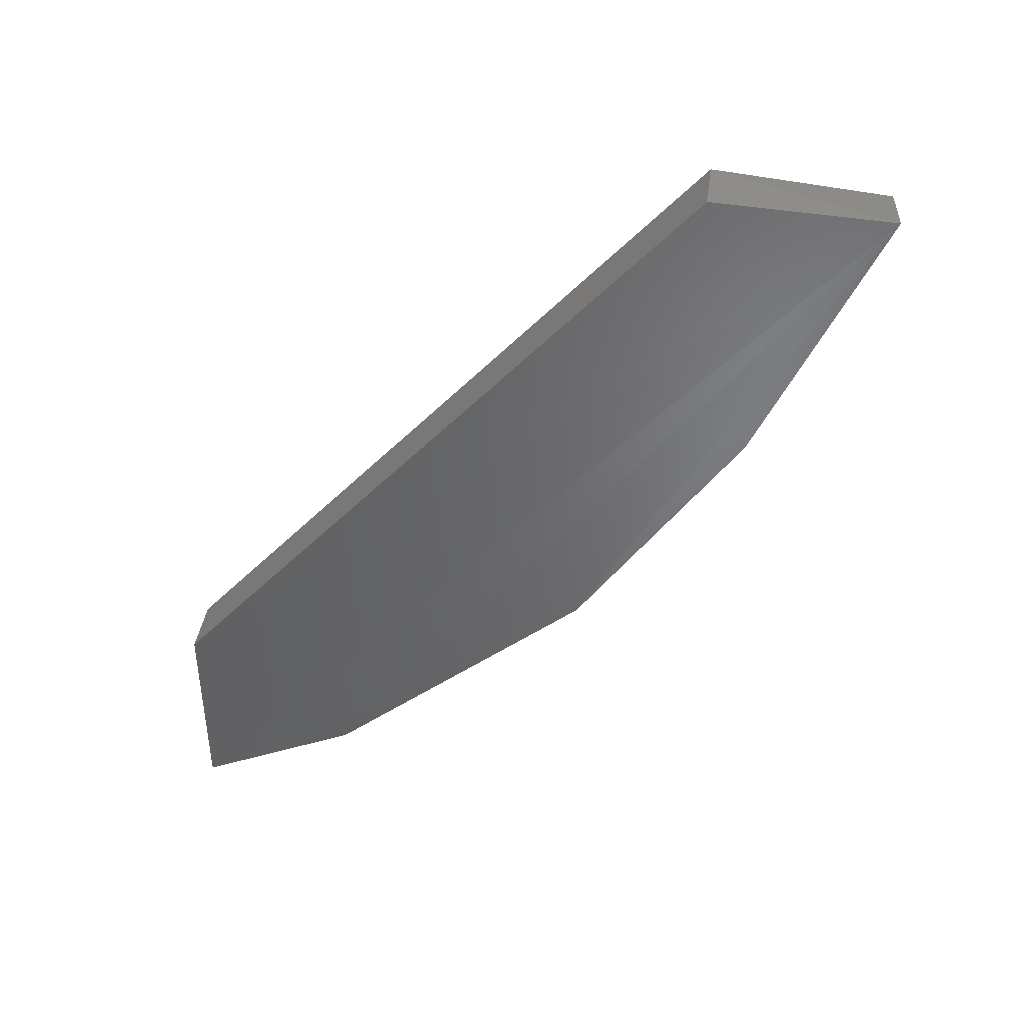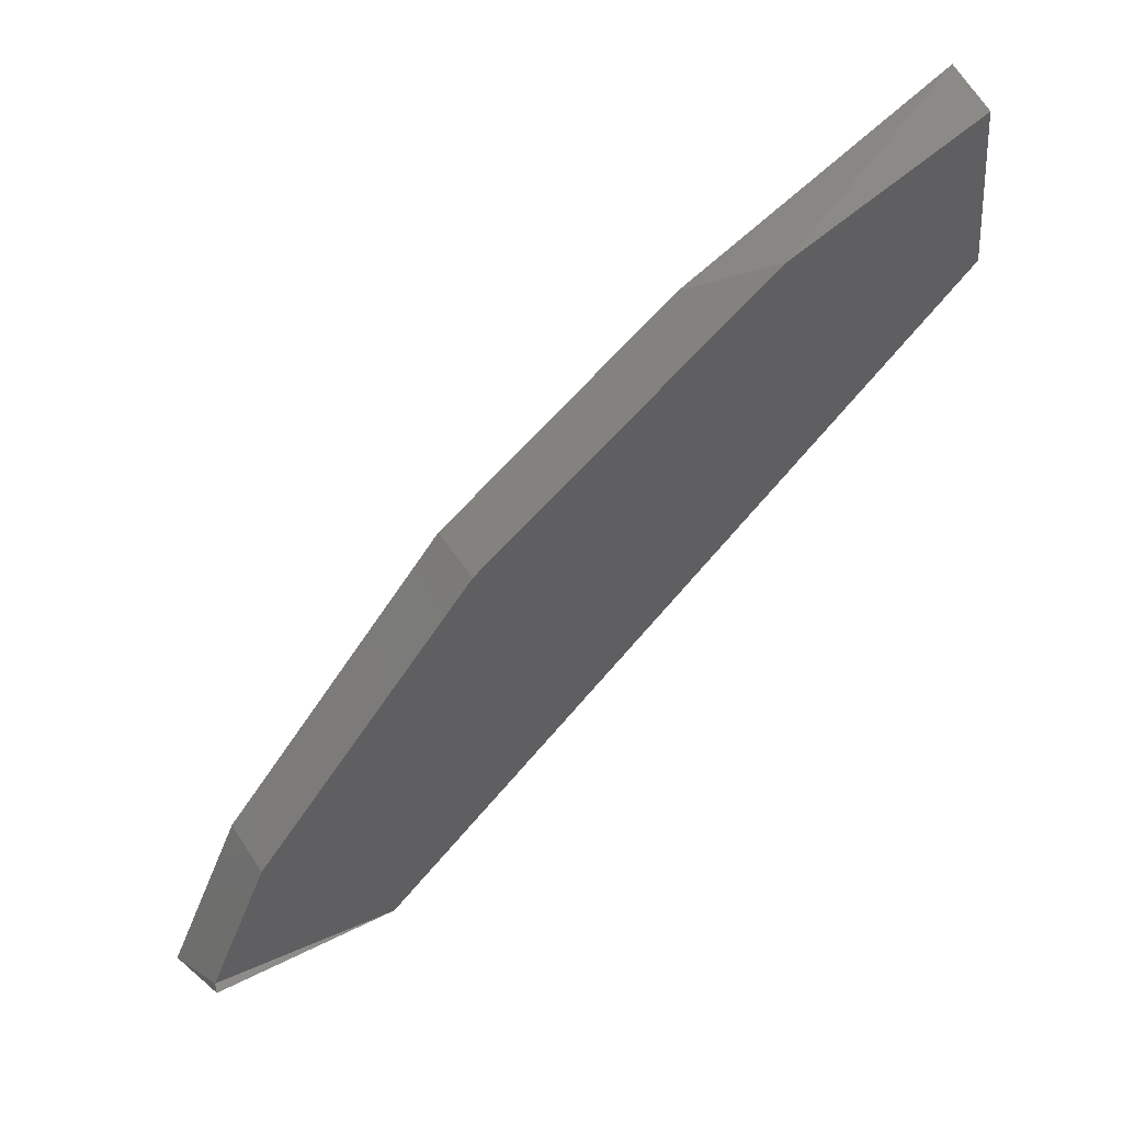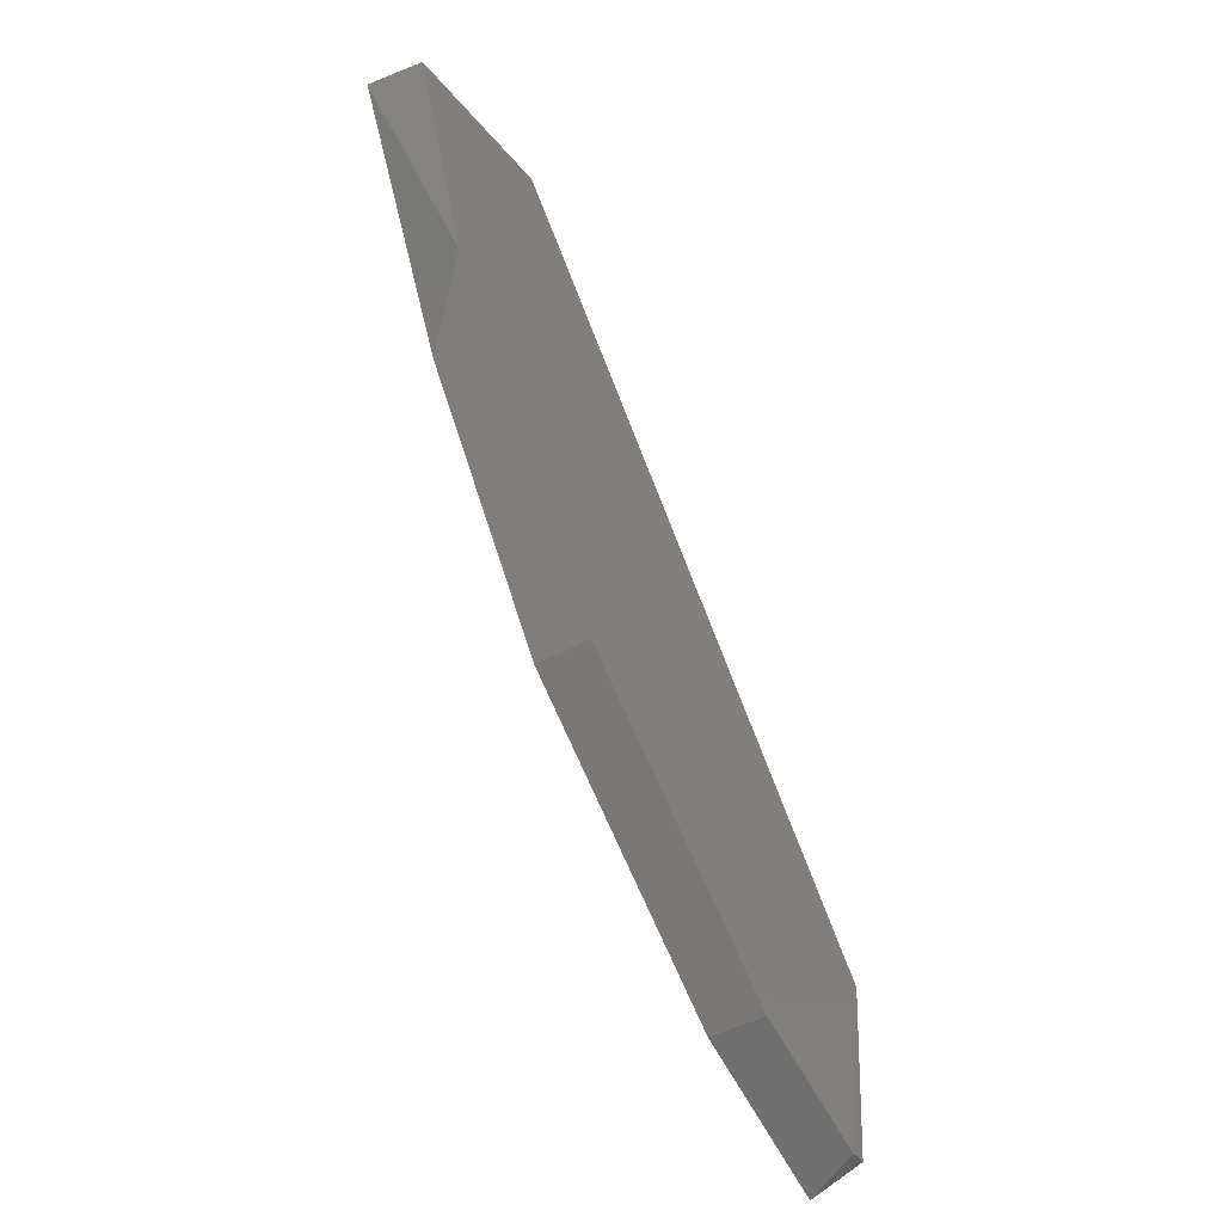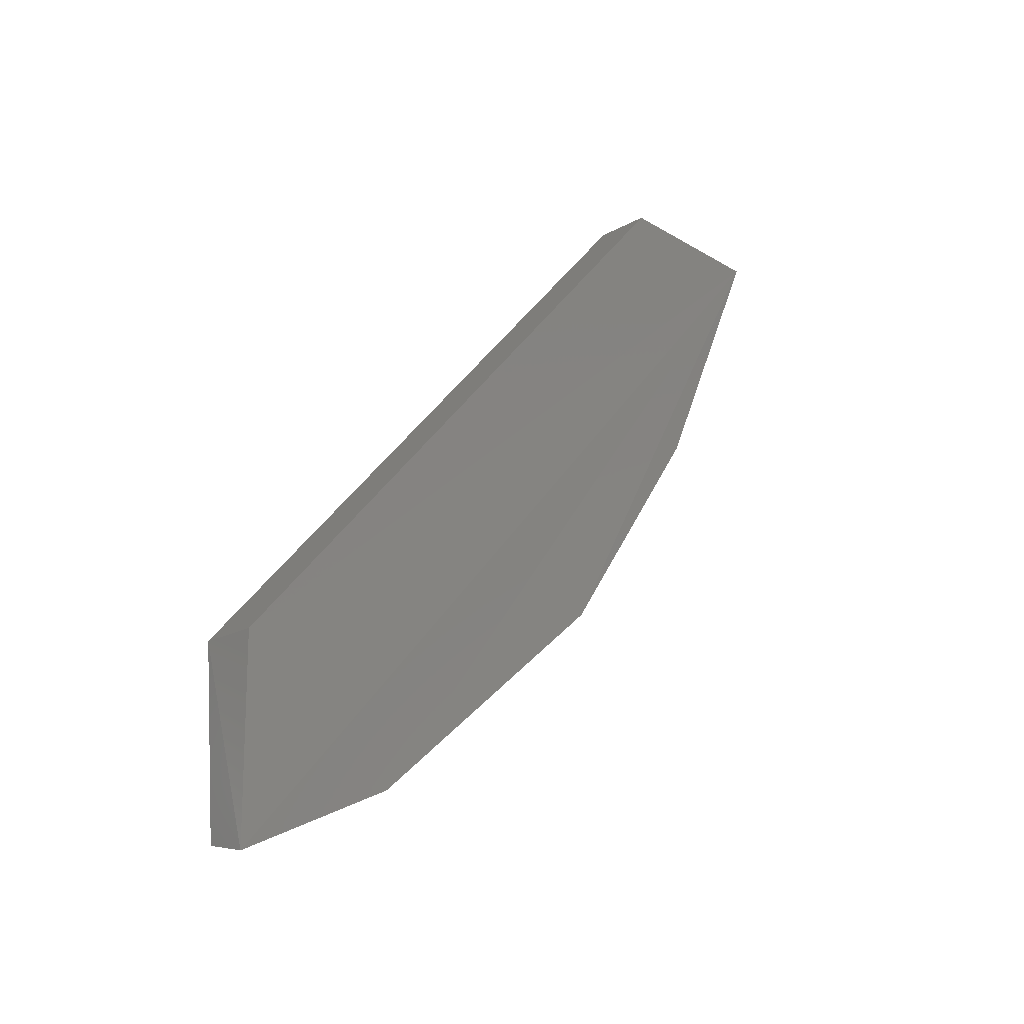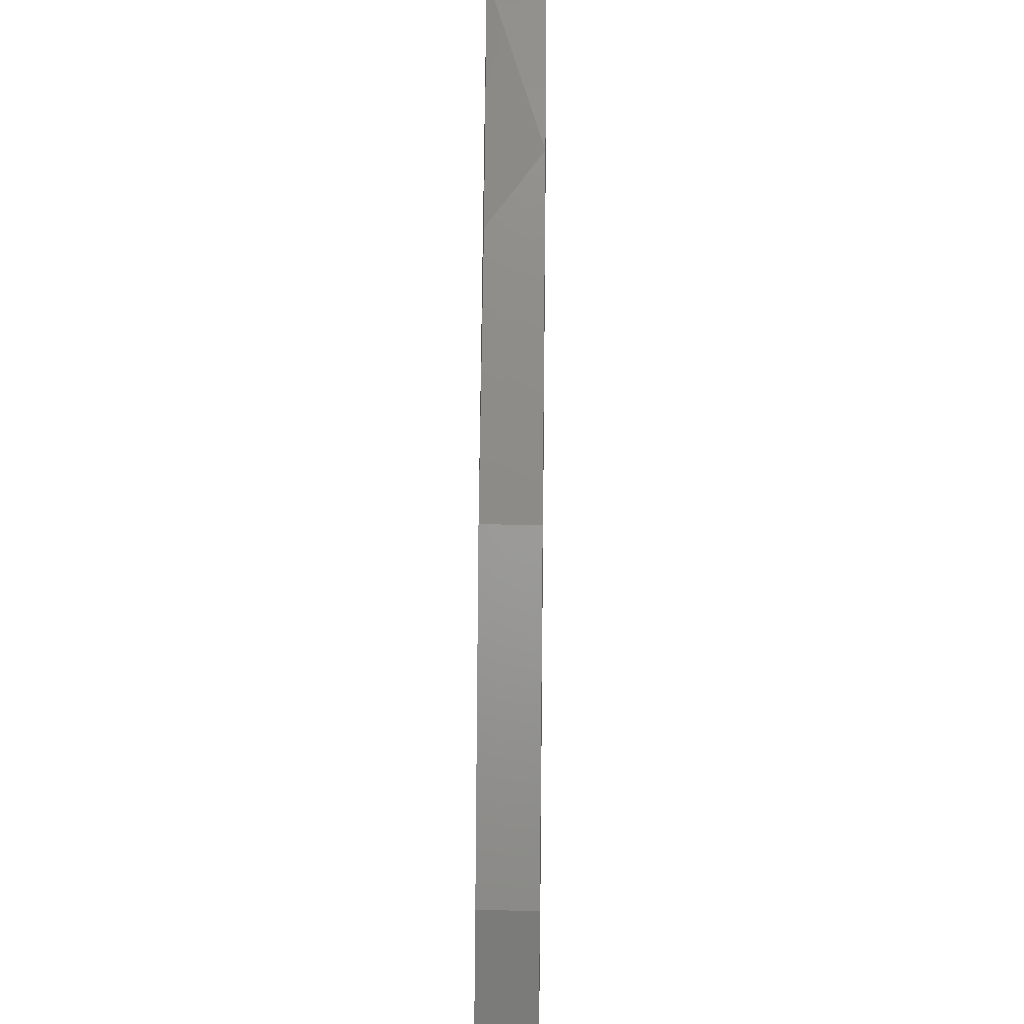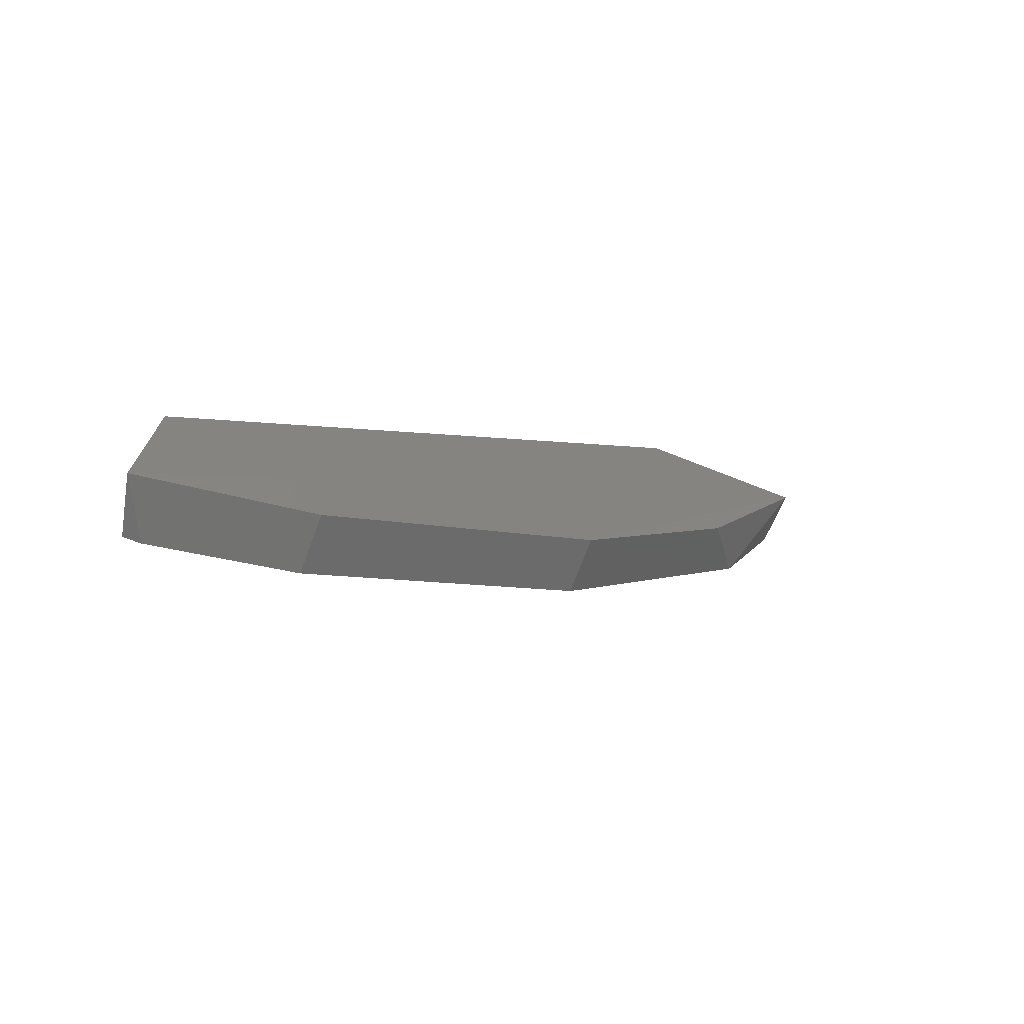
<metadata>
{"format":"stl","ext":"stl","renderer":"f3d","projection":"perspective","resolution":1024,"background":"white","views":[{"elev":38.7,"azim":97.7,"up":"+Z"},{"elev":50.2,"azim":-121.7,"up":"+Y"},{"elev":-43.2,"azim":-146.4,"up":"+Z"},{"elev":-19.5,"azim":45.7,"up":"+Z"},{"elev":40.5,"azim":-179.3,"up":"+Y"},{"elev":-73.6,"azim":69.5,"up":"+Z"}]}
</metadata>
<code>
# stl→obj: 15 verts, 25 faces
v -0.7527 -0.1525 0.3236
v -0.7527 -0.1108 0.3706
v -0.7526 -0.09772 0.3694
v -0.7526 -0.1031 0.3544
v -0.7526 -0.1192 0.3314
v -0.7526 -0.1396 0.3141
v -0.7526 -0.1501 0.3093
v -0.7481 -0.0973 0.3699
v -0.748 -0.1108 0.3706
v -0.748 -0.1525 0.3236
v -0.748 -0.1523 0.3083
v -0.7481 -0.1396 0.3141
v -0.7481 -0.1192 0.3314
v -0.7482 -0.1066 0.3494
v -0.7526 -0.1514 0.3093
f 1 2 3
f 1 3 4
f 1 4 5
f 1 5 6
f 1 6 7
f 8 3 2
f 8 2 9
f 8 9 10
f 8 10 11
f 8 11 12
f 12 13 8
f 10 9 2
f 10 2 1
f 10 1 11
f 13 14 8
f 11 7 6
f 11 6 12
f 4 3 8
f 4 8 14
f 4 14 13
f 4 13 5
f 6 5 13
f 6 13 12
f 15 7 11
f 15 11 1

</code>
